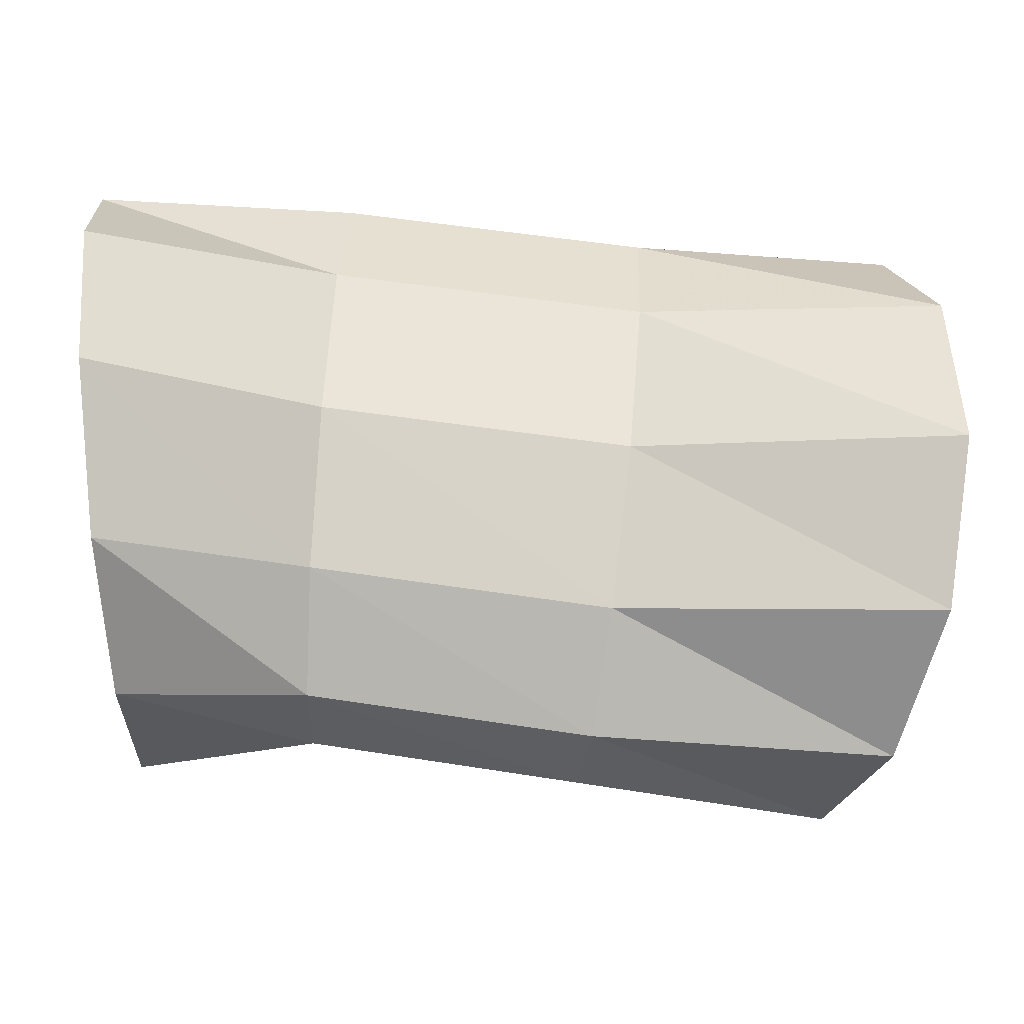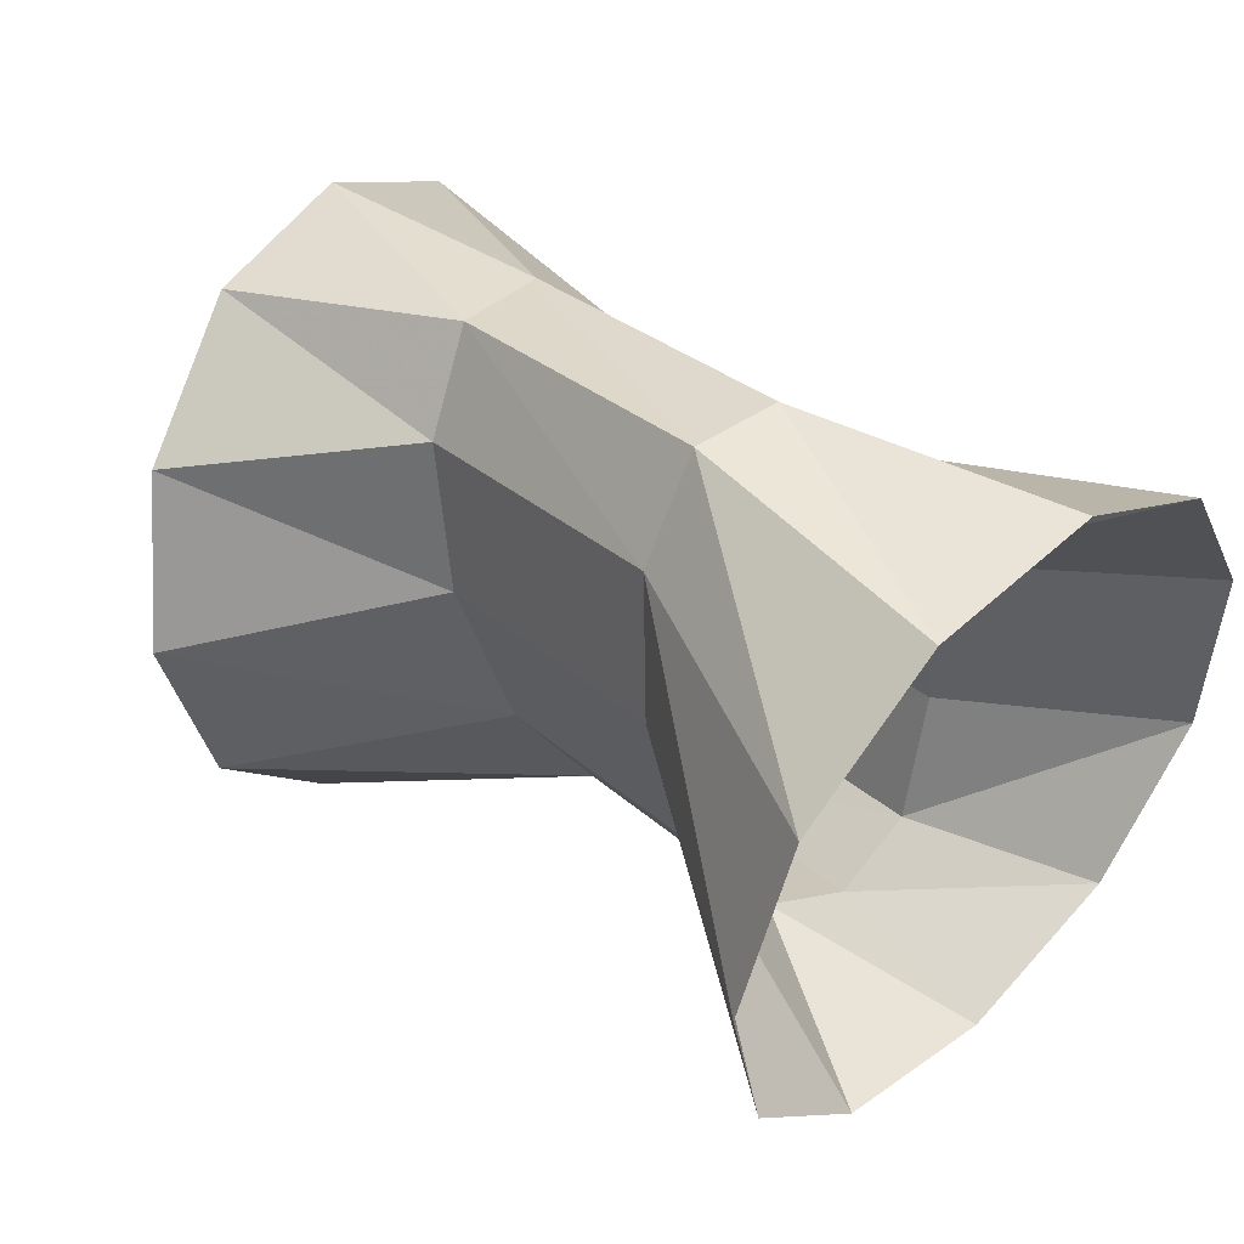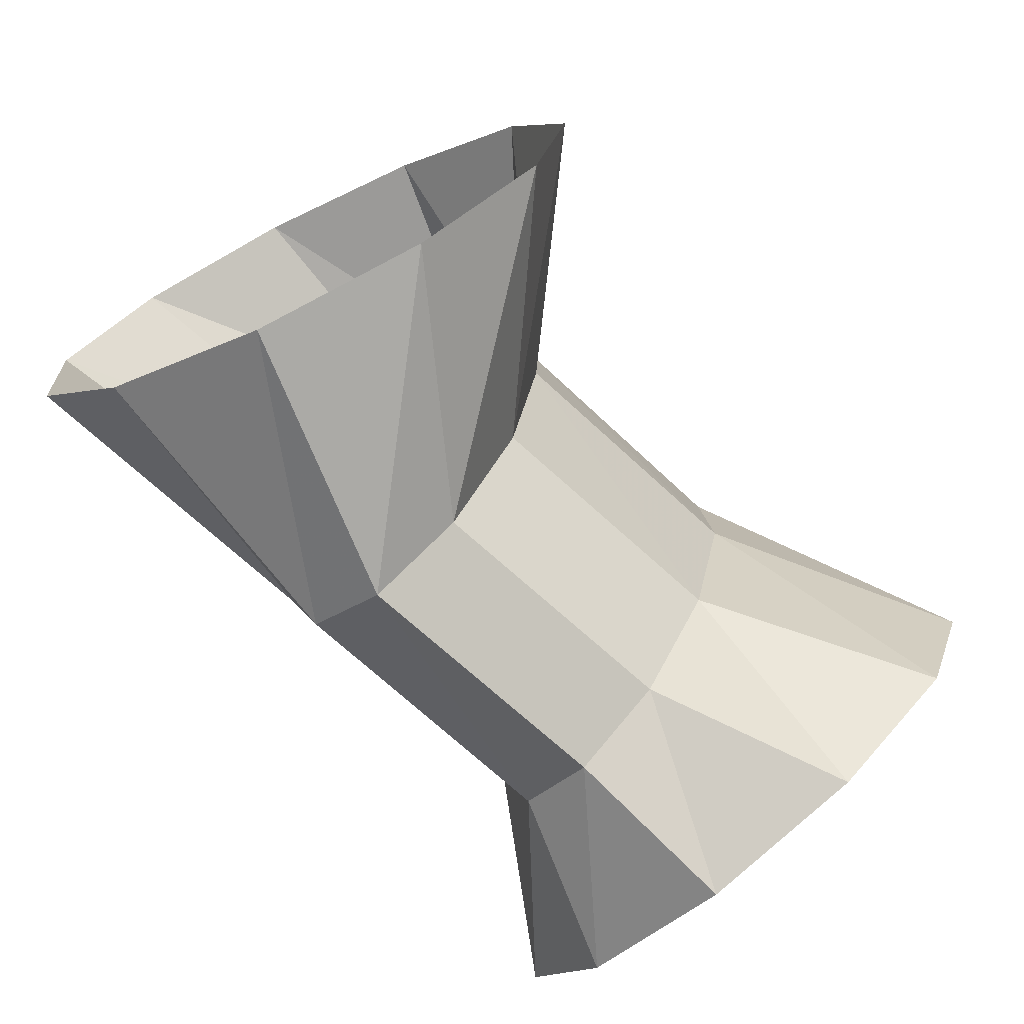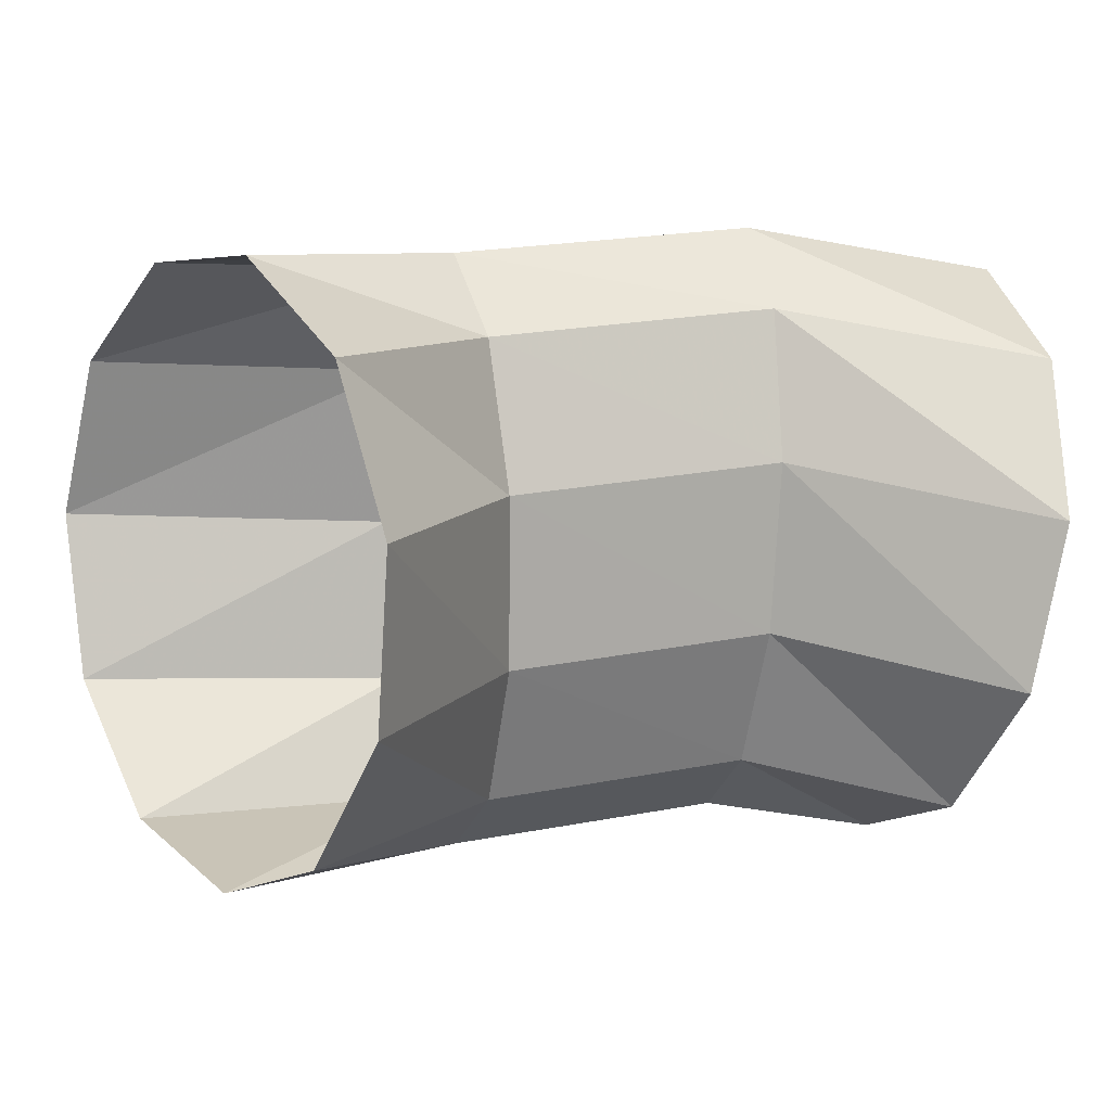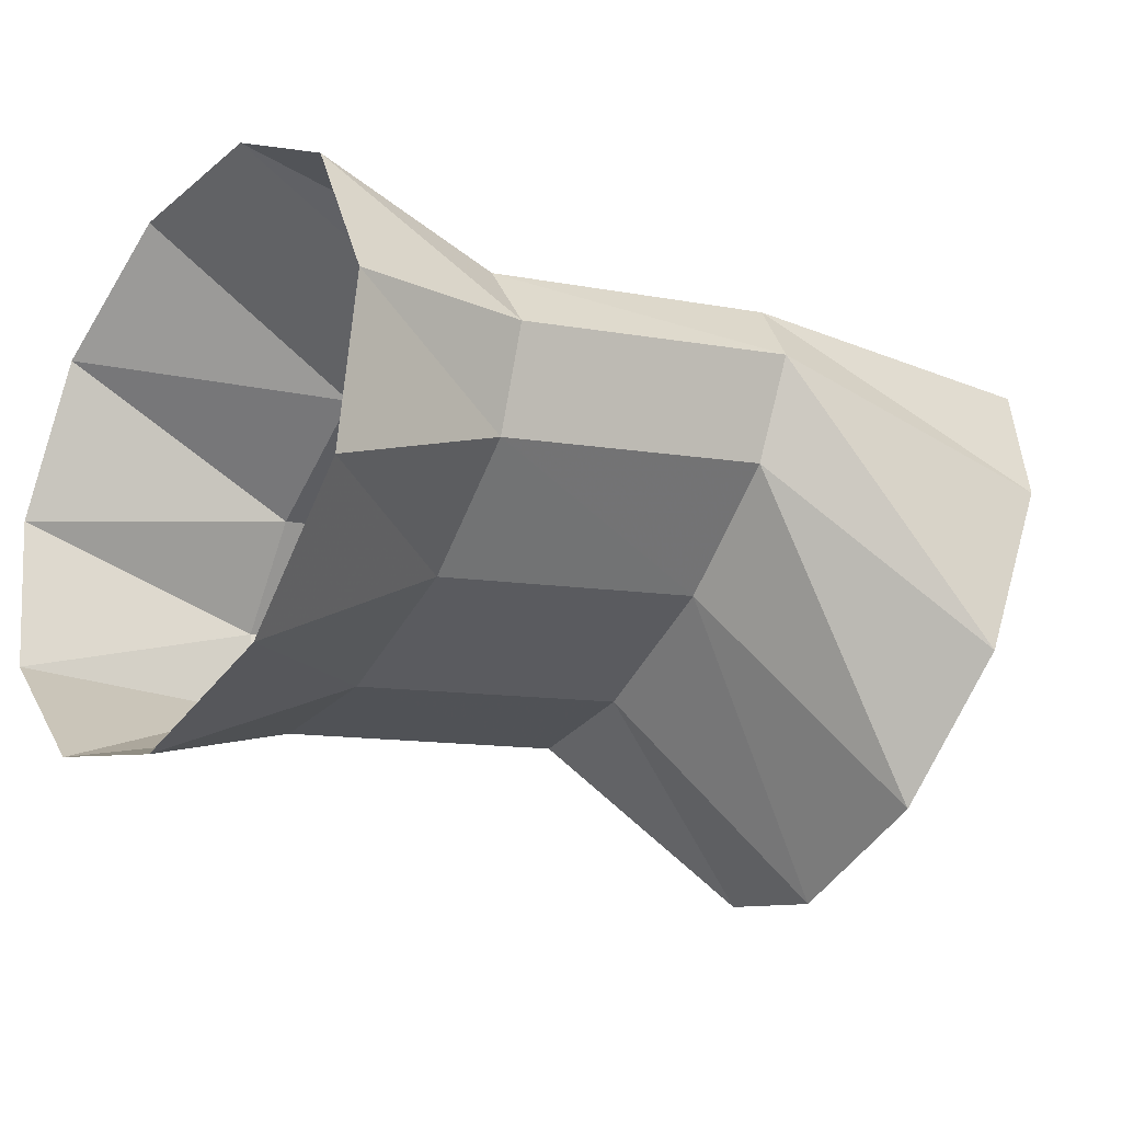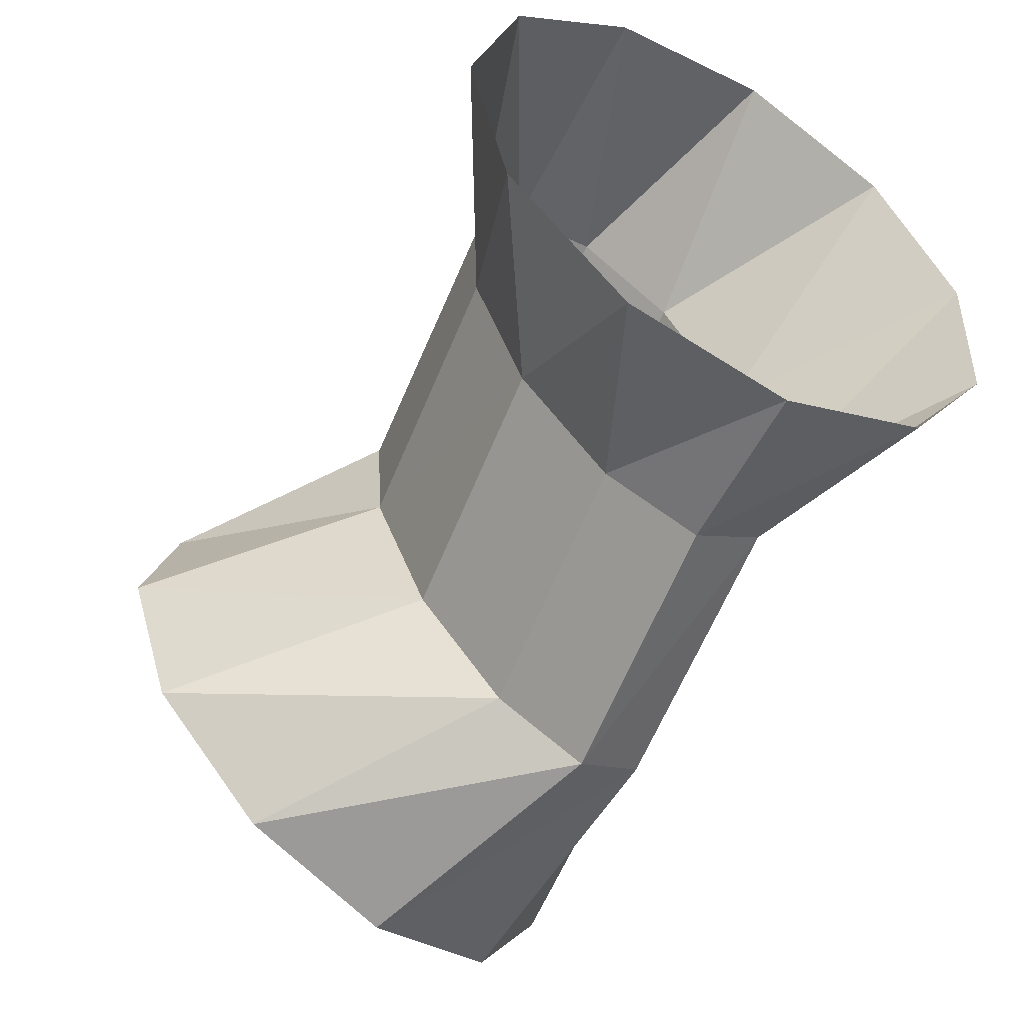
<metadata>
{"format":"obj","ext":"obj","renderer":"f3d","projection":"perspective","resolution":1024,"background":"white","views":[{"elev":-5.7,"azim":178.4,"up":"+Z"},{"elev":39.7,"azim":45.8,"up":"+Z"},{"elev":-79.7,"azim":-49.4,"up":"+Z"},{"elev":-4.6,"azim":-22.2,"up":"+Z"},{"elev":-25.6,"azim":146.4,"up":"+Y"},{"elev":-56.6,"azim":59.9,"up":"+Z"}]}
</metadata>
<code>
g tube1
v 163 155.8 97.2
v 162.7 155.8 94.39
v 162.5 154.3 92.02
v 162.4 151.7 90.83
v 162.5 149 91.2
v 162.6 146.8 93.02
v 162.9 146 95.71
v 163.1 146.8 98.41
v 163.3 148.9 100.3
v 163.3 151.7 100.7
v 163.2 154.2 99.55
v 163 155.8 97.2
v 159.3 153.4 96.79
v 159.5 153.8 94.1
v 159.5 153.3 92.02
v 159.5 152.1 91.23
v 159.4 150.5 91.98
v 159.2 149.1 94.02
v 159 148.3 96.72
v 158.9 148.3 99.2
v 158.9 149.2 100.7
v 159 150.7 100.7
v 159.1 152.2 99.26
v 159.3 153.4 96.79
v 154.2 153.9 96.09
v 154.6 154.3 93.41
v 154.9 153.8 91.35
v 155.1 152.6 90.58
v 155.1 151 91.34
v 154.9 149.6 93.38
v 154.6 148.8 96.05
v 154.2 148.8 98.52
v 154 149.7 99.99
v 153.9 151.2 100
v 154 152.7 98.54
v 154.2 153.9 96.09
v 148.9 155.1 96.14
v 149.3 155.1 93.34
v 149.9 153.6 91.02
v 150.7 151.2 89.92
v 151.4 148.4 90.38
v 151.7 146.4 92.25
v 151.5 145.6 94.95
v 151 146.3 97.62
v 150.2 148.4 99.4
v 149.5 151.1 99.74
v 149 153.6 98.52
v 148.9 155.1 96.14
f 1 2 14
f 14 13 1
f 2 3 15
f 15 14 2
f 3 4 16
f 16 15 3
f 4 5 17
f 17 16 4
f 5 6 18
f 18 17 5
f 6 7 19
f 19 18 6
f 7 8 20
f 20 19 7
f 8 9 21
f 21 20 8
f 9 10 22
f 22 21 9
f 10 11 23
f 23 22 10
f 11 12 24
f 24 23 11
f 13 14 26
f 26 25 13
f 14 15 27
f 27 26 14
f 15 16 28
f 28 27 15
f 16 17 29
f 29 28 16
f 17 18 30
f 30 29 17
f 18 19 31
f 31 30 18
f 19 20 32
f 32 31 19
f 20 21 33
f 33 32 20
f 21 22 34
f 34 33 21
f 22 23 35
f 35 34 22
f 23 24 36
f 36 35 23
f 25 26 38
f 38 37 25
f 26 27 39
f 39 38 26
f 27 28 40
f 40 39 27
f 28 29 41
f 41 40 28
f 29 30 42
f 42 41 29
f 30 31 43
f 43 42 30
f 31 32 44
f 44 43 31
f 32 33 45
f 45 44 32
f 33 34 46
f 46 45 33
f 34 35 47
f 47 46 34
f 35 36 48
f 48 47 35
g

</code>
